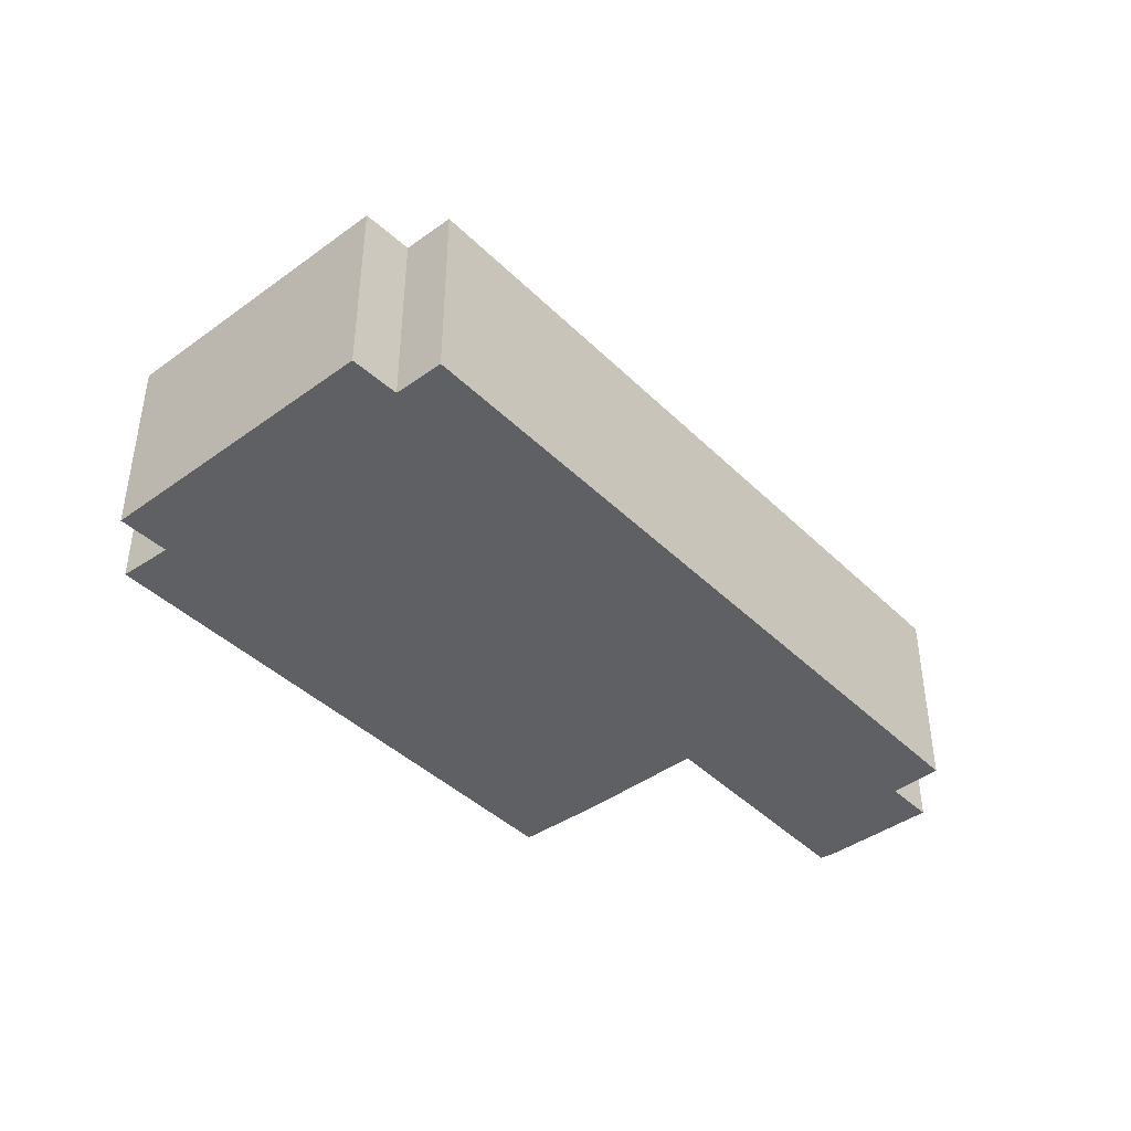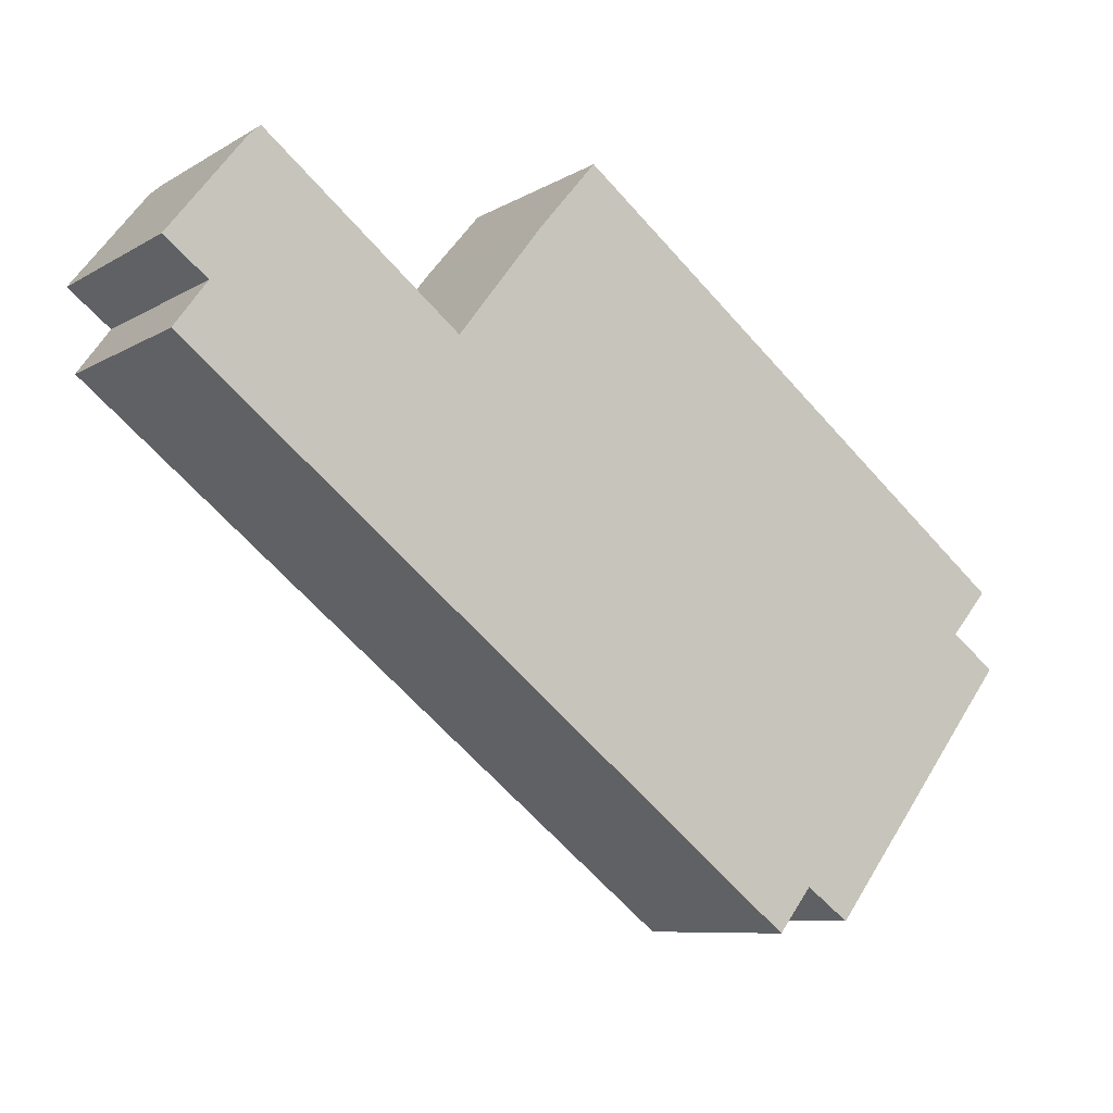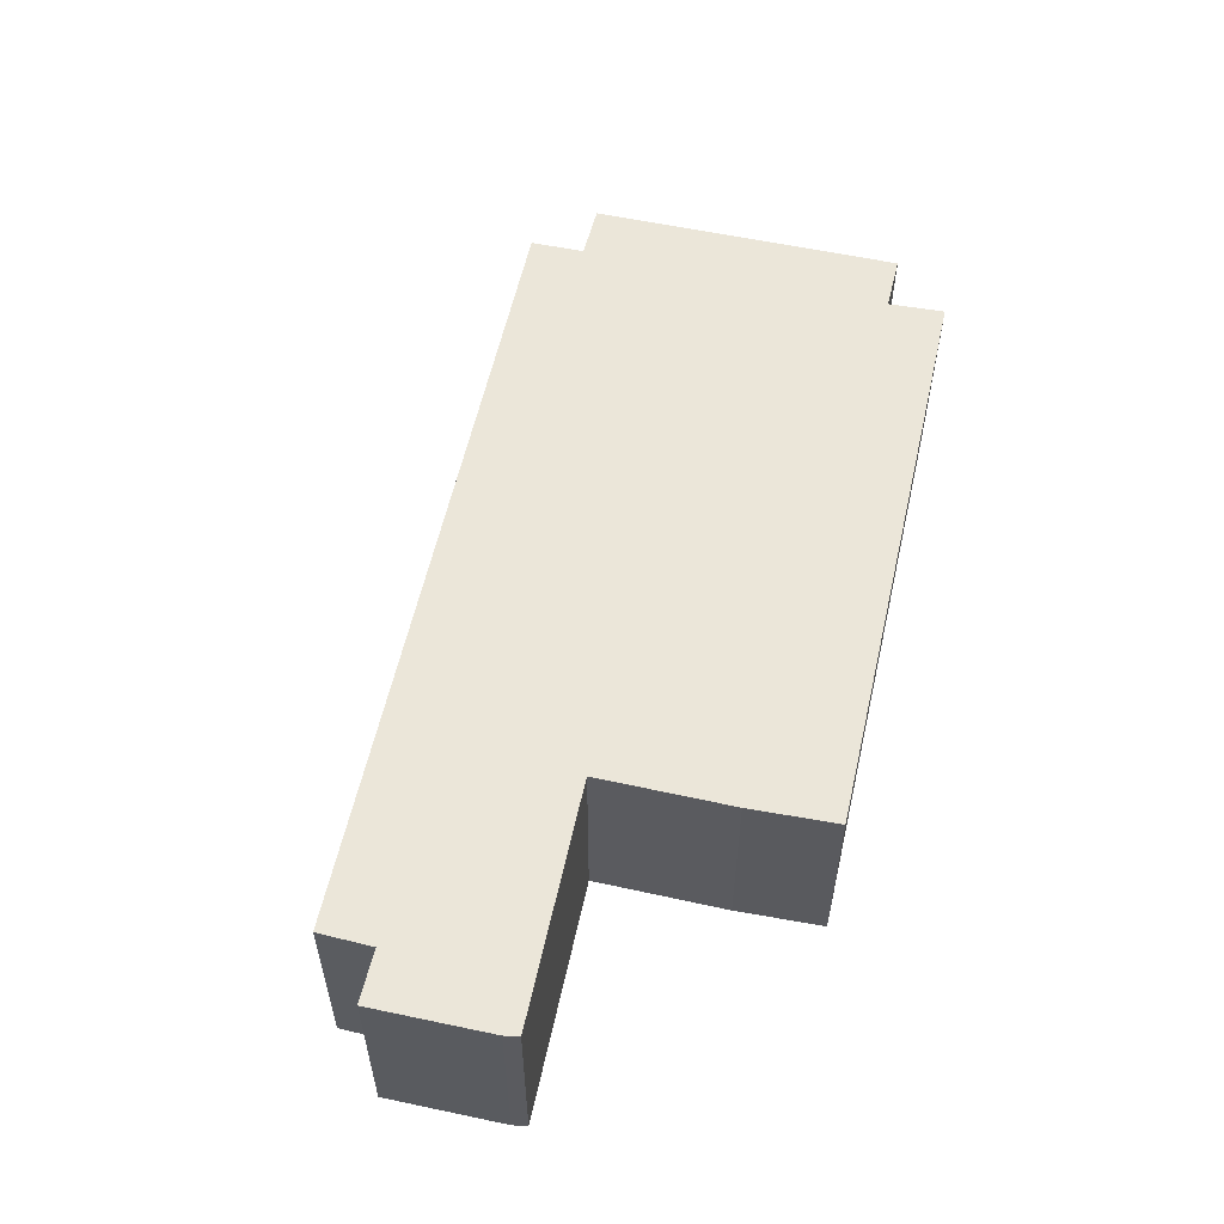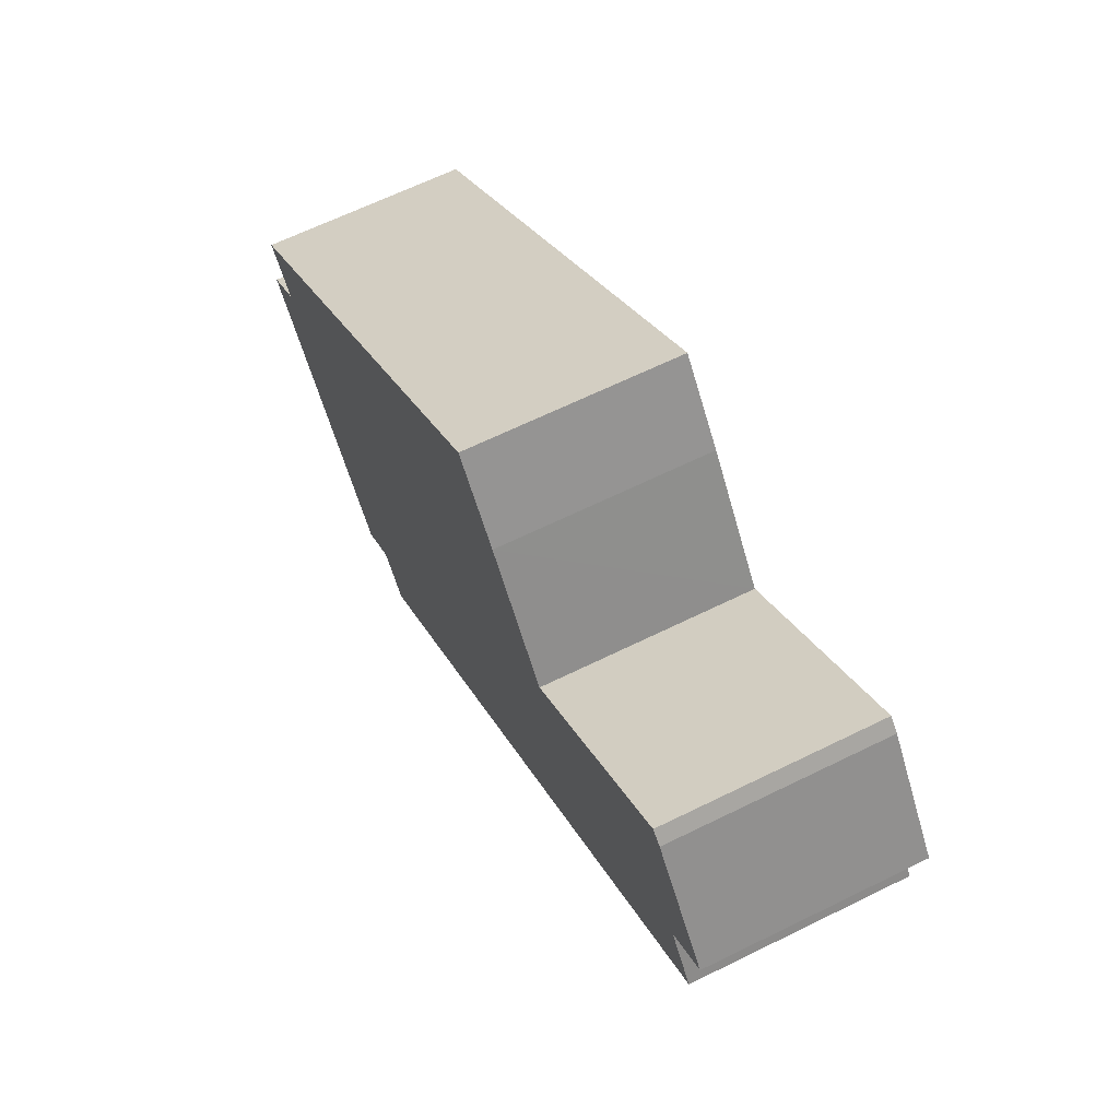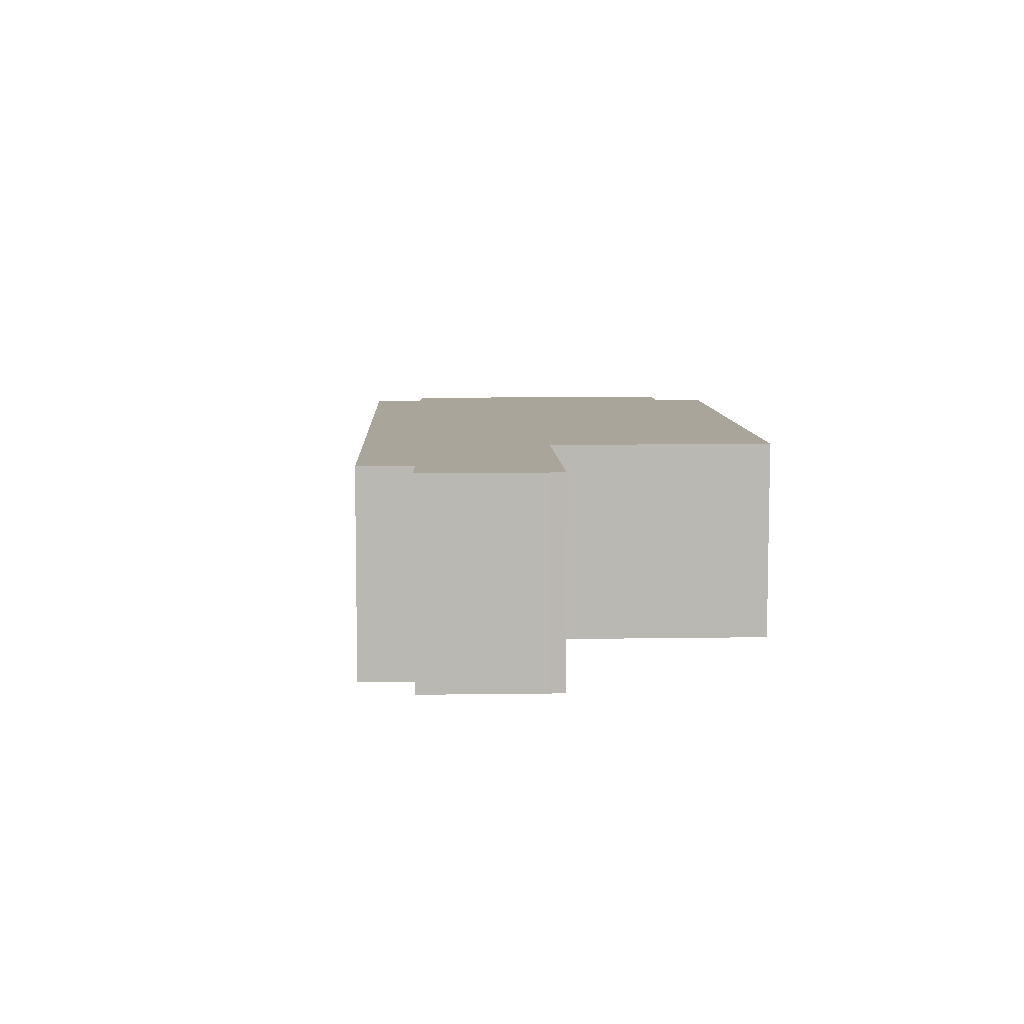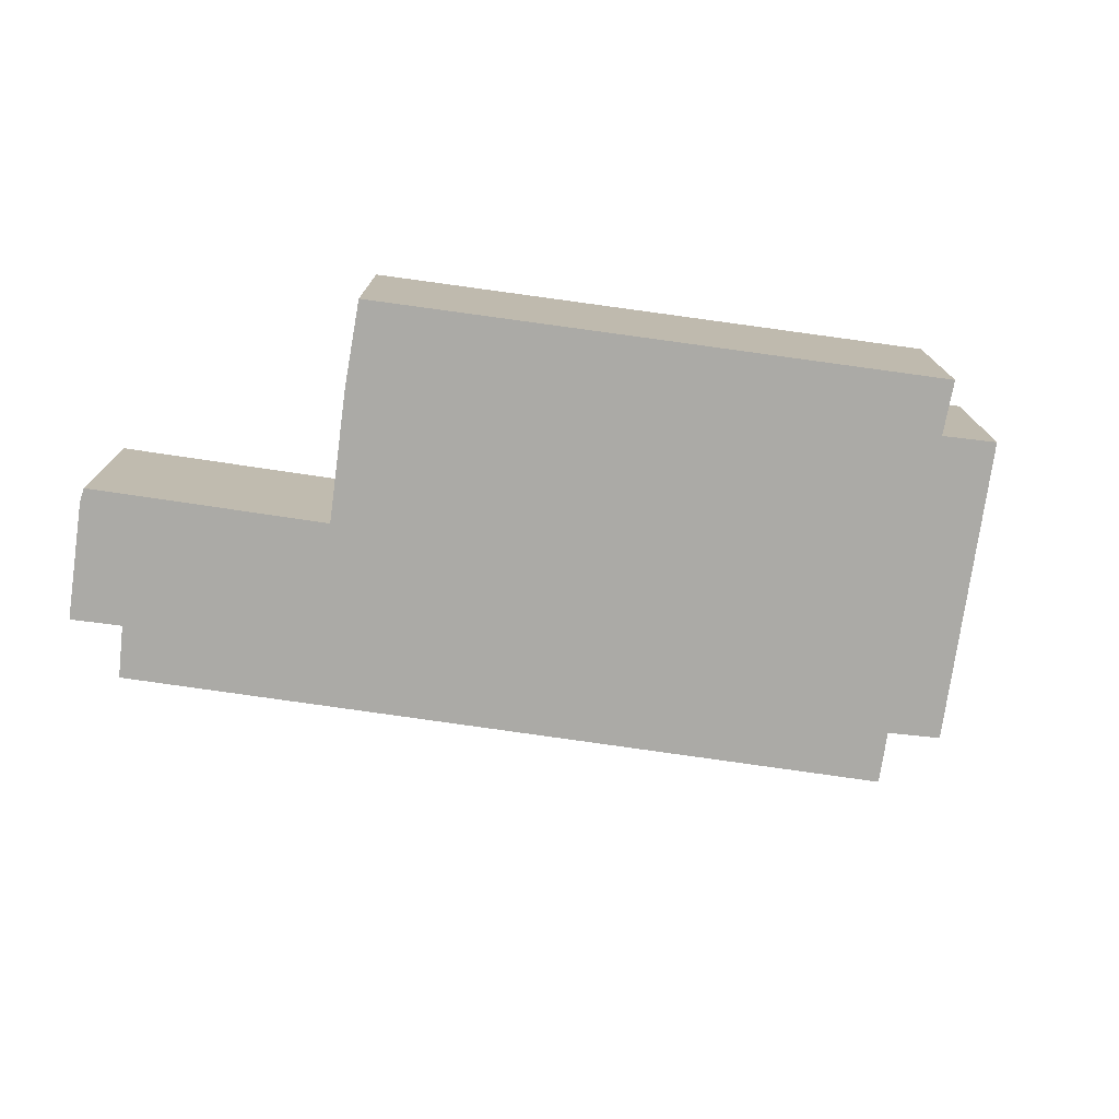
<metadata>
{"format":"obj","ext":"obj","renderer":"f3d","projection":"perspective","resolution":1024,"background":"white","views":[{"elev":-42.3,"azim":168.9,"up":"+Y"},{"elev":-8.4,"azim":-33.3,"up":"+Z"},{"elev":56.9,"azim":-39.5,"up":"+Y"},{"elev":65.2,"azim":-116.3,"up":"+Z"},{"elev":7.7,"azim":-54.1,"up":"+Y"},{"elev":-75.7,"azim":29.9,"up":"+Y"}]}
</metadata>
<code>
v  30.84 7.905 -17.27
v  33.27 7.905 -10.63
v  34.99 7.905 -11.91
v  16.48 7.905 5.143
v  34.71 7.905 -8.942
v  27.53 7.905 -21.53
v  25.83 7.905 -20.3
v  24.53 7.905 -21.95
v  10.21 7.905 -10.71
v  14.23 7.905 2.451
v  10.99 7.905 -1.783
v  10.96 7.905 -1.815
v  6.194 7.905 -7.551
v  10.77 7.905 -1.662
v  6.198 7.905 1.952
v  0.402 7.905 -3.001
v  1.669 7.905 -1.261
v  3.391 7.905 4.172
v  2.944 7.905 3.761
v  0 7.905 4.84e-16
v  27.53 1.318e-15 -21.53
v  25.83 1.243e-15 -20.3
v  24.53 1.344e-15 -21.95
v  10.21 6.557e-16 -10.71
v  6.194 4.624e-16 -7.551
v  0.402 1.838e-16 -3.001
v  1.669 7.721e-17 -1.261
v  0 0 0
v  34.71 5.475e-16 -8.942
v  33.27 6.508e-16 -10.63
v  30.84 1.057e-15 -17.27
v  34.99 7.295e-16 -11.91
v  2.944 -2.303e-16 3.761
v  3.391 -2.555e-16 4.172
v  10.96 1.111e-16 -1.815
v  14.23 -1.501e-16 2.451
v  10.99 1.092e-16 -1.783
v  16.48 -3.149e-16 5.143
v  6.198 -1.195e-16 1.952
v  10.77 1.018e-16 -1.662
g defaultobject
f 1 2 3
f 2 4 5
f 4 2 1
f 4 1 6
f 4 6 7
f 4 7 8
f 4 8 9
f 4 9 10
f 10 9 11
f 11 9 12
f 12 9 13
f 12 13 14
f 14 13 15
f 15 13 16
f 15 16 17
f 15 17 18
f 17 19 18
f 19 17 20
f 21 7 6
f 7 21 22
f 23 9 8
f 9 23 24
f 9 24 13
f 13 24 25
f 13 25 16
f 16 25 26
f 27 20 17
f 20 27 28
f 22 8 7
f 8 22 23
f 29 2 5
f 2 29 30
f 1 21 6
f 21 1 3
f 21 3 31
f 31 3 32
f 26 17 16
f 17 26 27
f 28 19 20
f 19 28 33
f 33 18 19
f 18 33 34
f 35 11 12
f 11 35 10
f 10 35 36
f 36 35 37
f 36 4 10
f 4 36 38
f 34 15 18
f 15 34 14
f 14 34 39
f 14 39 12
f 12 39 35
f 35 39 40
f 38 5 4
f 5 38 29
f 30 3 2
f 3 30 32
f 21 30 22
f 30 21 32
f 32 21 31
f 25 27 26
f 27 25 39
f 39 25 40
f 40 25 24
f 40 24 35
f 35 24 37
f 37 24 36
f 36 24 38
f 38 24 29
f 29 24 30
f 30 24 23
f 30 23 22
f 27 33 28
f 33 27 34
f 34 27 39

</code>
